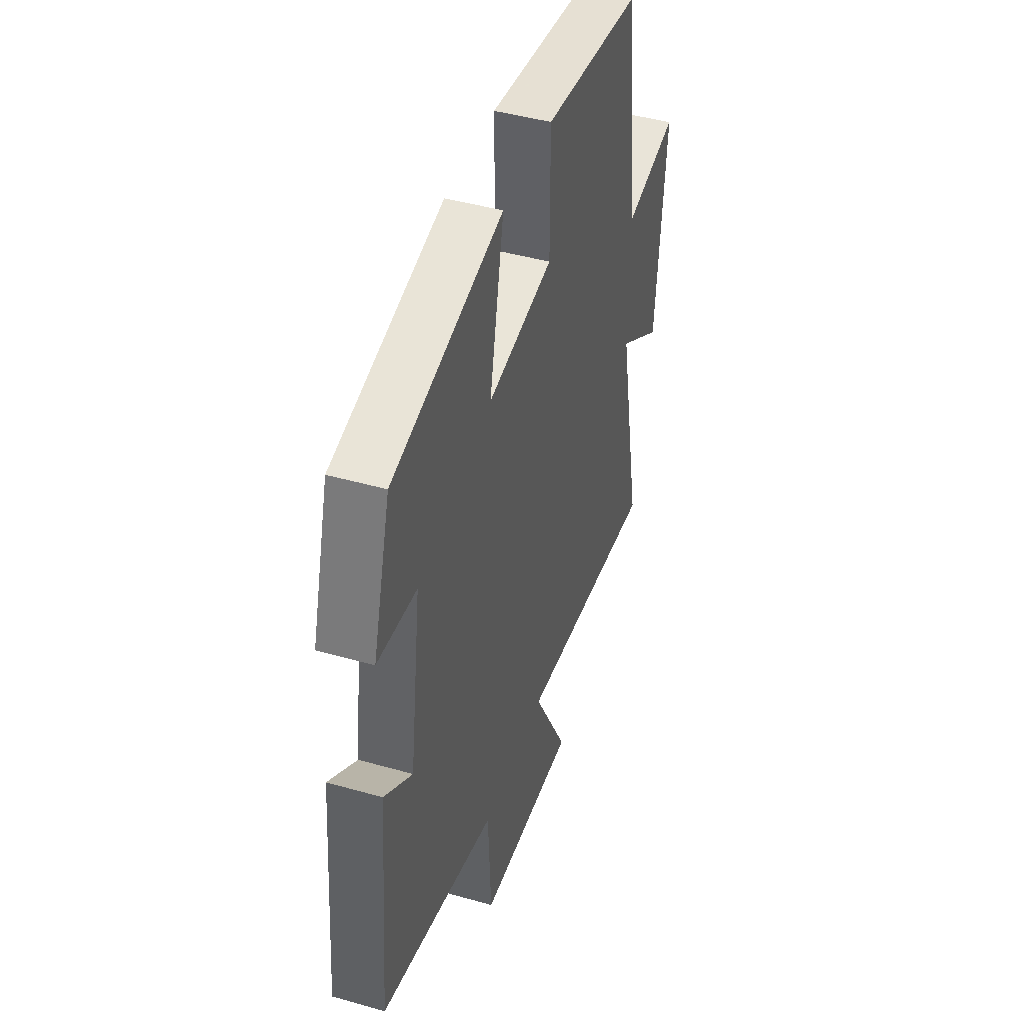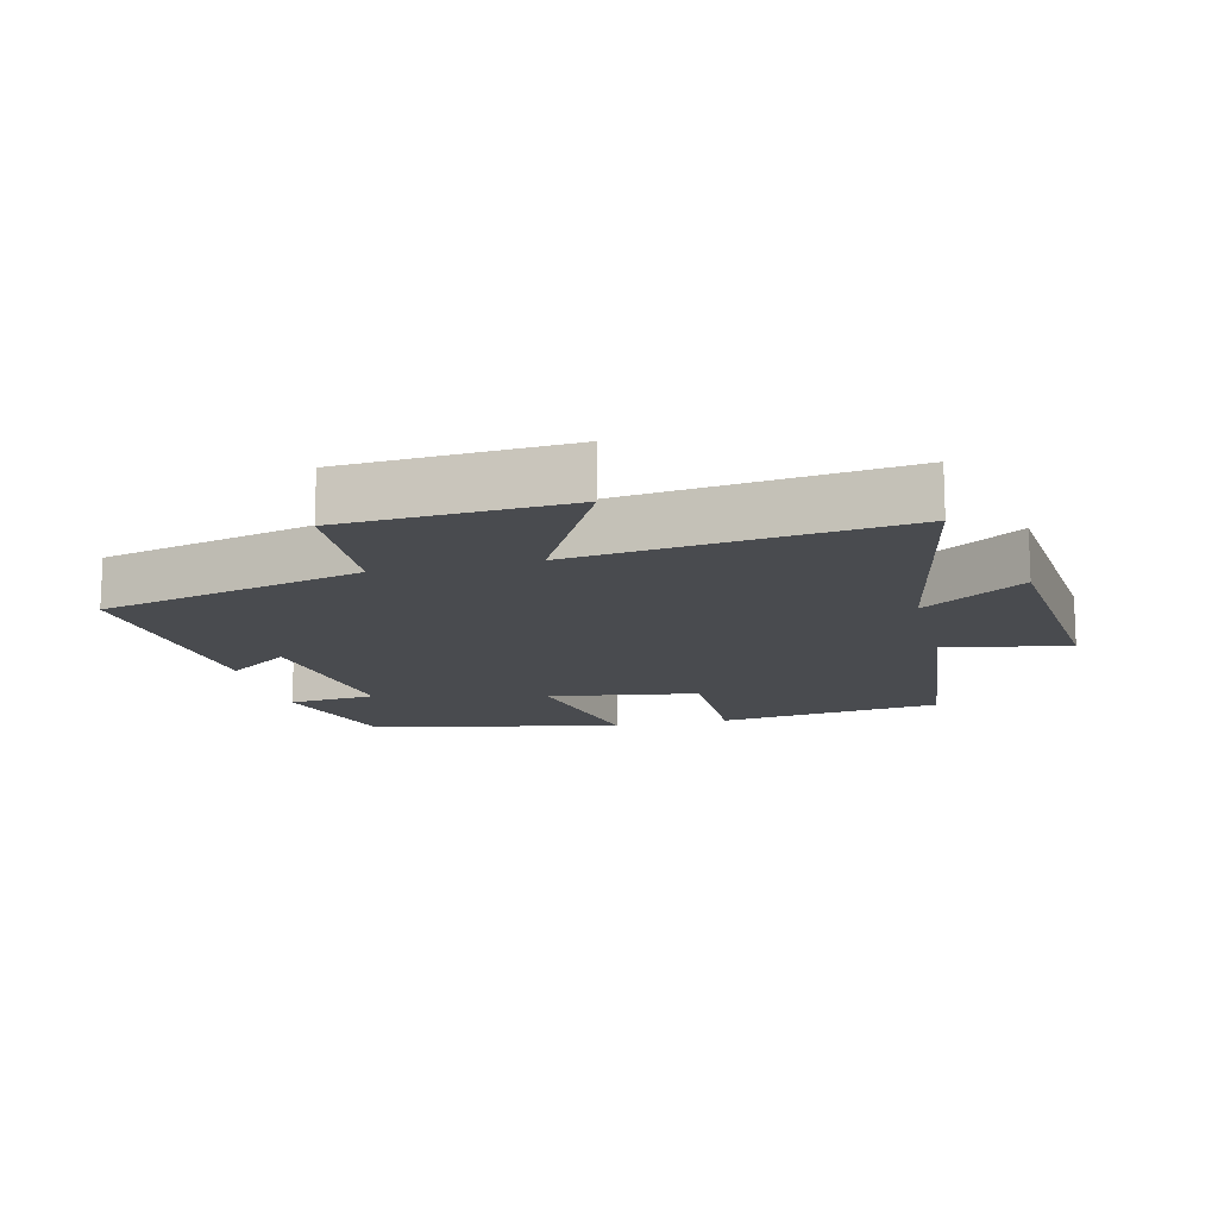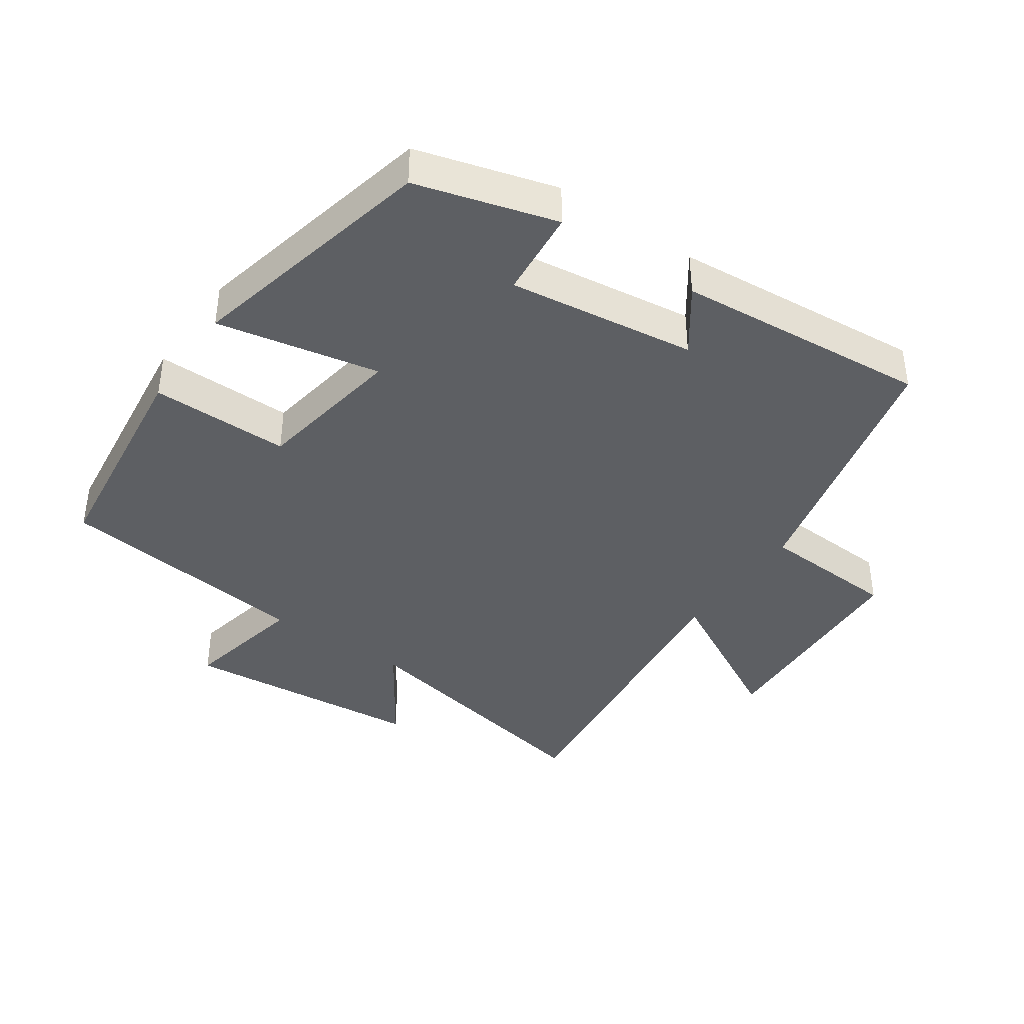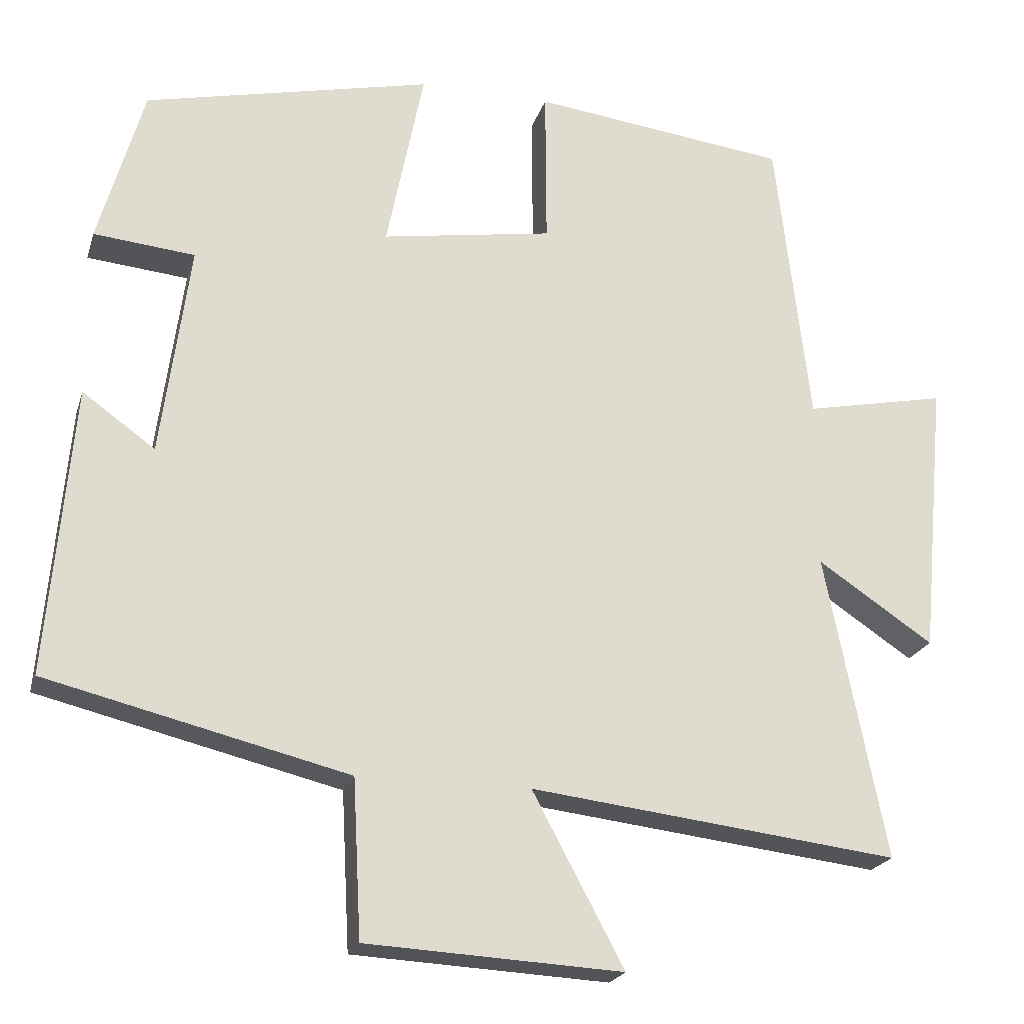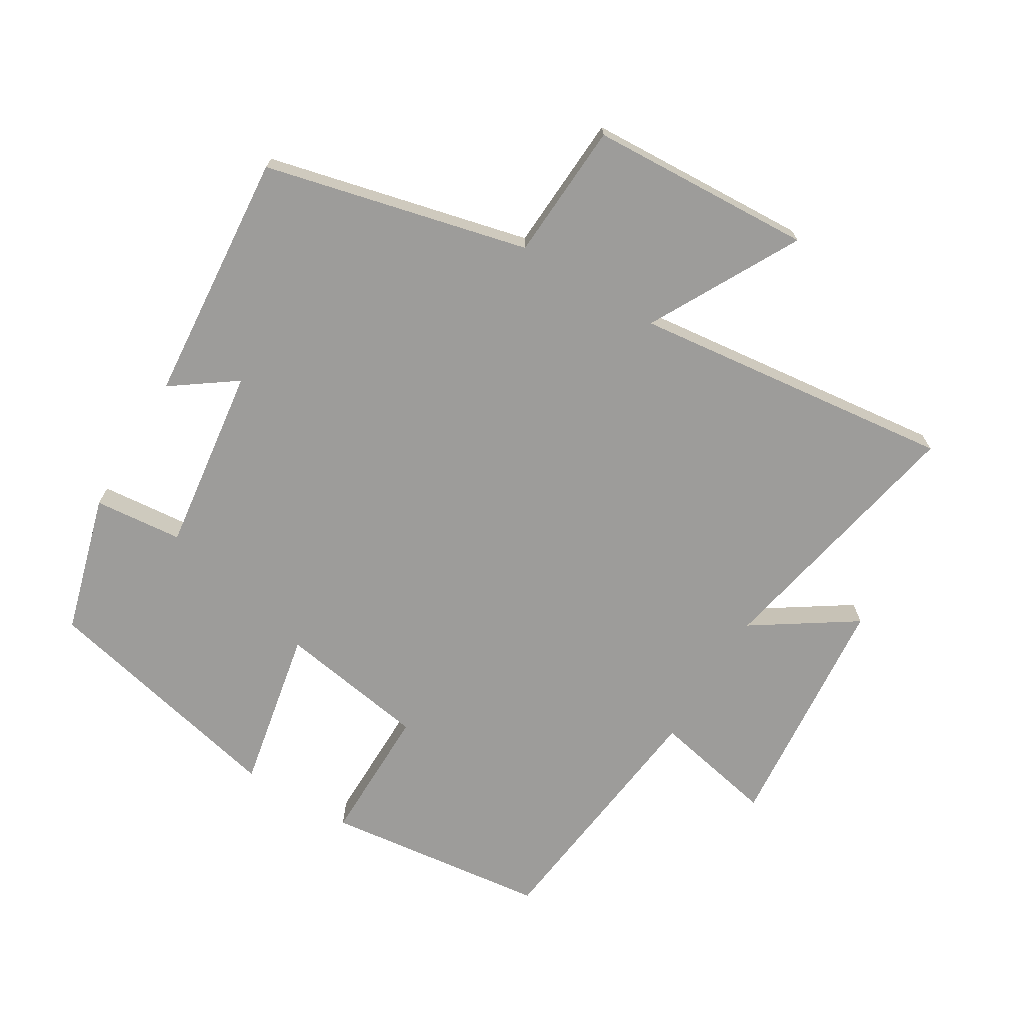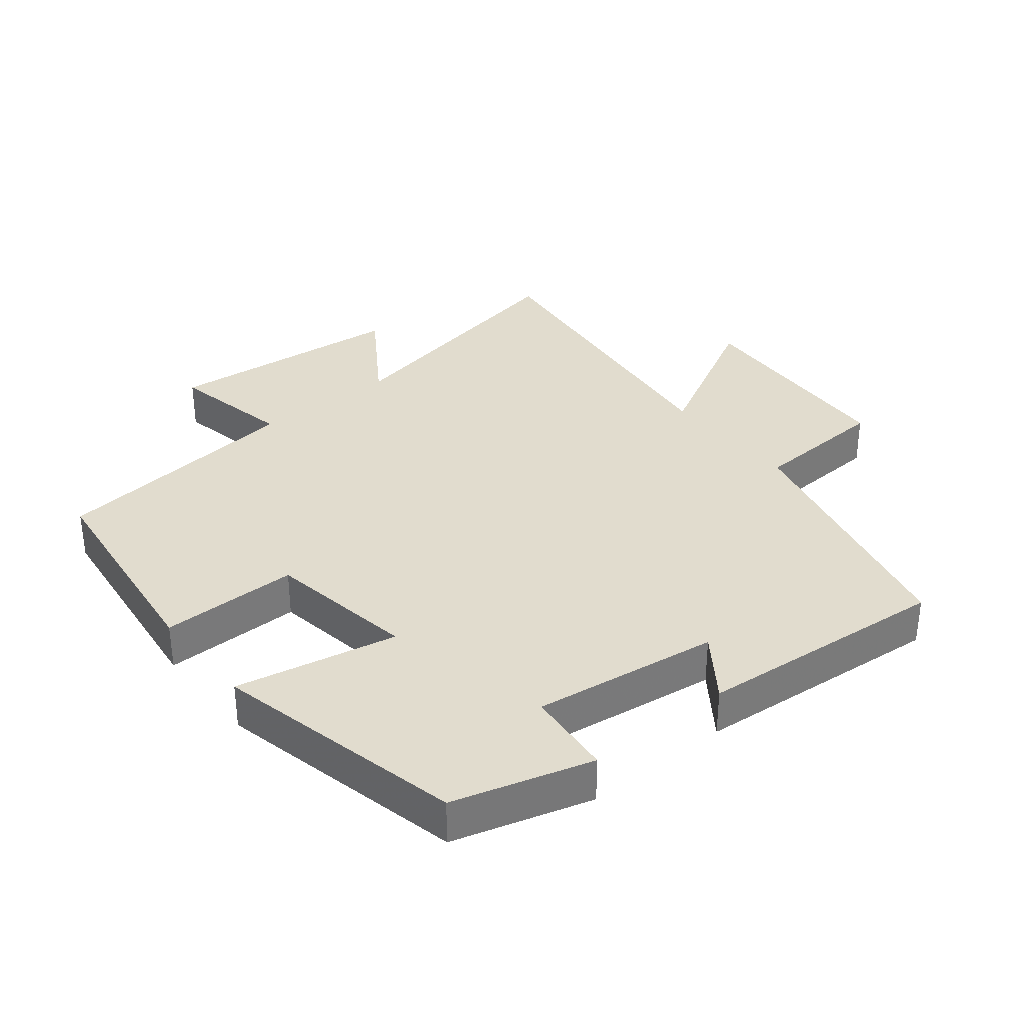
<metadata>
{"format":"obj","ext":"obj","renderer":"f3d","projection":"perspective","resolution":1024,"background":"white","views":[{"elev":44.6,"azim":108.3,"up":"+Z"},{"elev":-14.1,"azim":-166.2,"up":"+Y"},{"elev":-40.0,"azim":55.2,"up":"+Y"},{"elev":-21.5,"azim":164.8,"up":"+Z"},{"elev":-70.3,"azim":148.7,"up":"+Y"},{"elev":34.0,"azim":51.1,"up":"+Y"}]}
</metadata>
<code>
v -0.455 0.07 0.458
v -0.116 0.07 0.5
v -0.117 0.07 0.291
v 0.109 0.07 0.255
v 0.06 0.07 0.5
v 0.44 0.07 0.415
v 0.5 0.07 0.205
v 0.366 0.07 0.192
v 0.404 0.07 -0.09
v 0.5 0.07 -0.021
v 0.533 0.07 -0.403
v 0.135 0.07 -0.5
v 0.124 0.07 -0.708
v -0.214 0.07 -0.726
v -0.093 0.07 -0.5
v -0.58 0.07 -0.558
v -0.5 0.07 -0.155
v -0.653 0.07 -0.257
v -0.687 0.07 0.109
v -0.5 0.07 0.071
v -0.455 0 0.458
v -0.116 0 0.5
v -0.117 0 0.291
v 0.109 0 0.255
v 0.06 0 0.5
v 0.44 0 0.415
v 0.5 0 0.205
v 0.366 0 0.192
v 0.404 0 -0.09
v 0.5 0 -0.021
v 0.533 0 -0.403
v 0.135 0 -0.5
v 0.124 0 -0.708
v -0.214 0 -0.726
v -0.093 0 -0.5
v -0.58 0 -0.558
v -0.5 0 -0.155
v -0.653 0 -0.257
v -0.687 0 0.109
v -0.5 0 0.071
f 17 18 19 20
f 1 2 3
f 20 1 3
f 17 20 3
f 17 3 4
f 16 17 4
f 15 16 4
f 12 13 14 15
f 11 12 15
f 10 11 15
f 9 10 15
f 8 9 15 4
f 6 7 8
f 5 6 8
f 4 5 8
f 40 39 38 37
f 23 22 21
f 23 21 40
f 23 40 37
f 24 23 37
f 24 37 36
f 24 36 35
f 35 34 33 32
f 35 32 31
f 35 31 30
f 35 30 29
f 24 35 29 28
f 28 27 26
f 28 26 25
f 28 25 24
f 1 21 22 2
f 2 22 23 3
f 3 23 24 4
f 4 24 25 5
f 5 25 26 6
f 6 26 27 7
f 7 27 28 8
f 8 28 29 9
f 9 29 30 10
f 10 30 31 11
f 11 31 32 12
f 12 32 33 13
f 13 33 34 14
f 14 34 35 15
f 15 35 36 16
f 16 36 37 17
f 17 37 38 18
f 18 38 39 19
f 19 39 40 20
f 20 40 21 1

</code>
